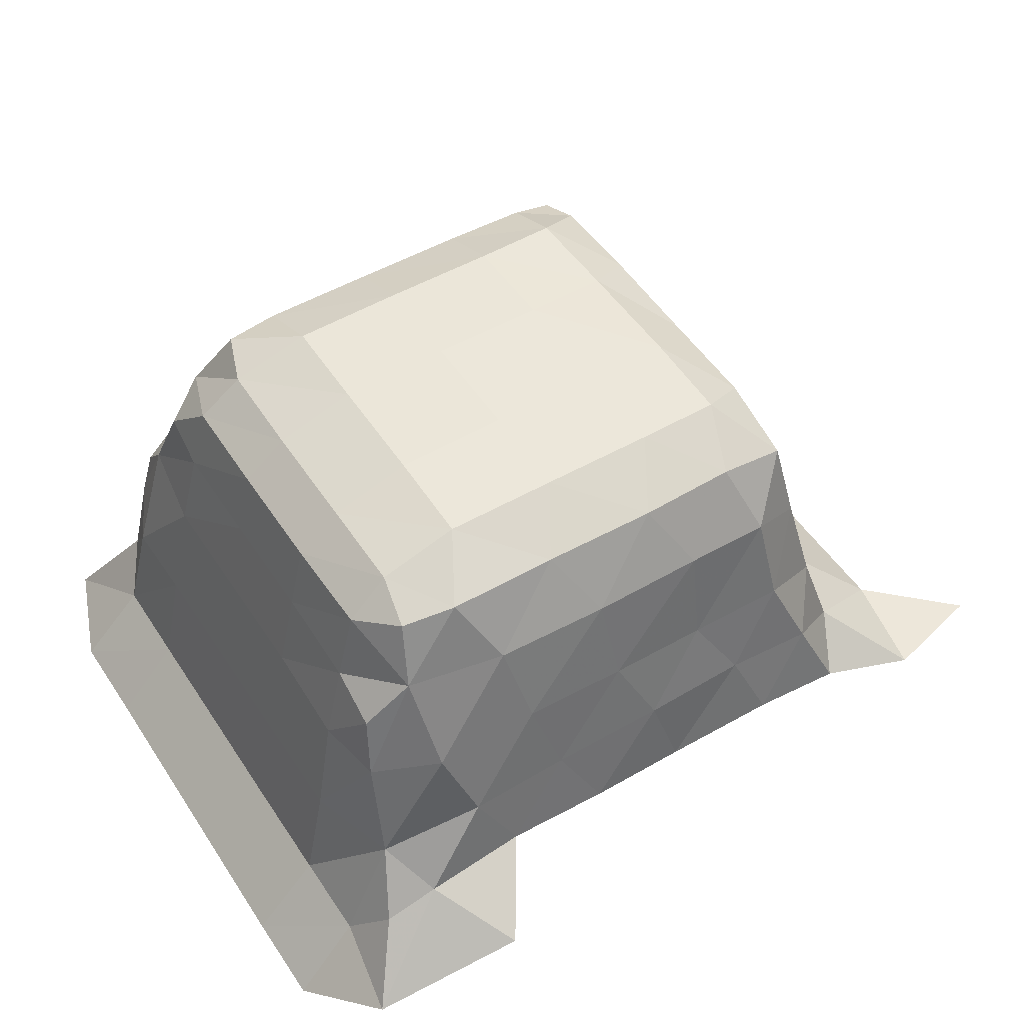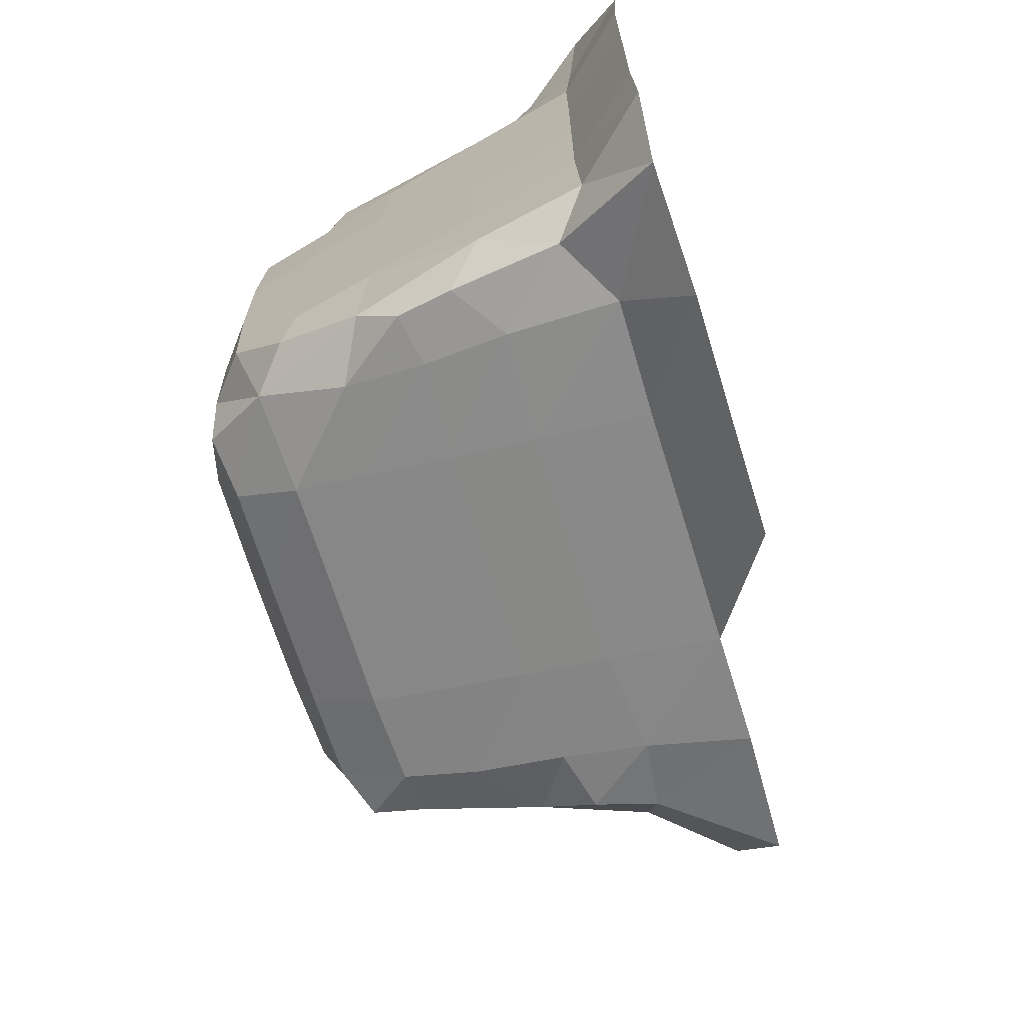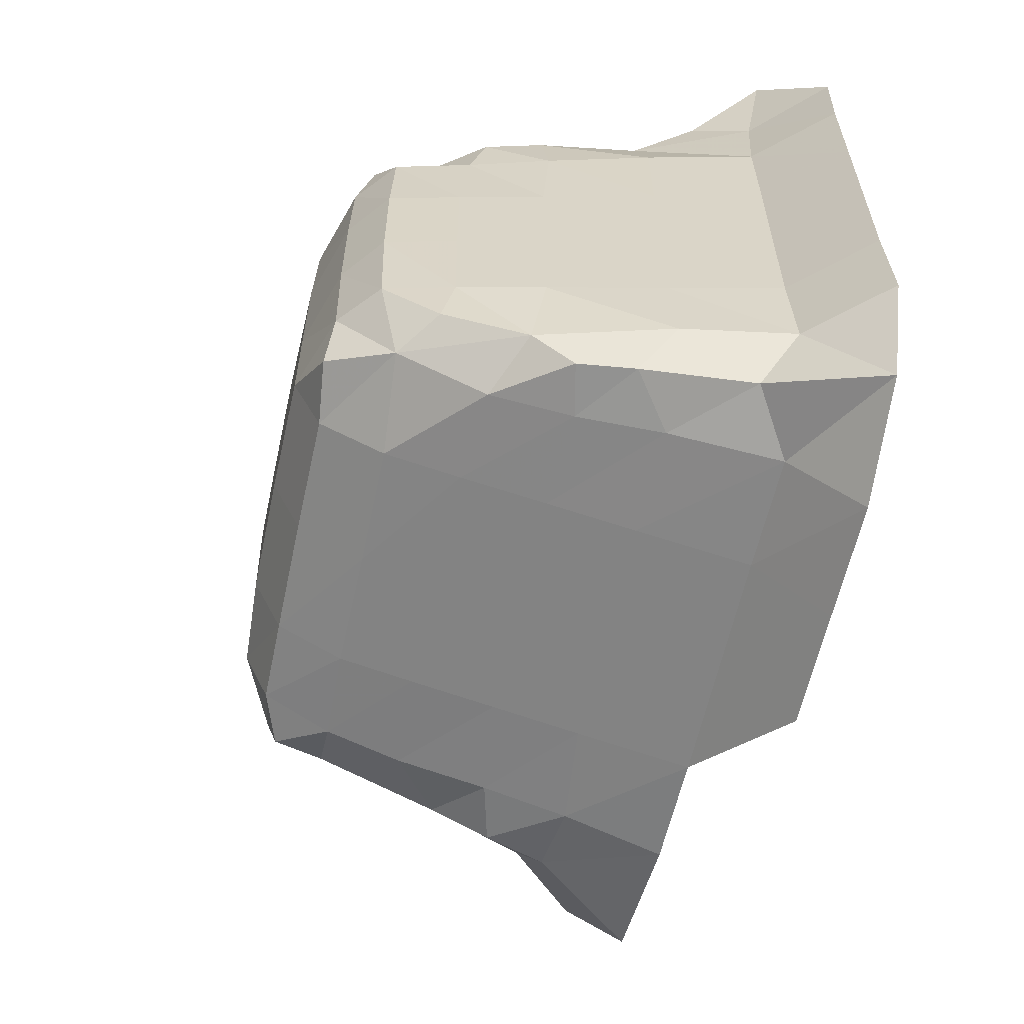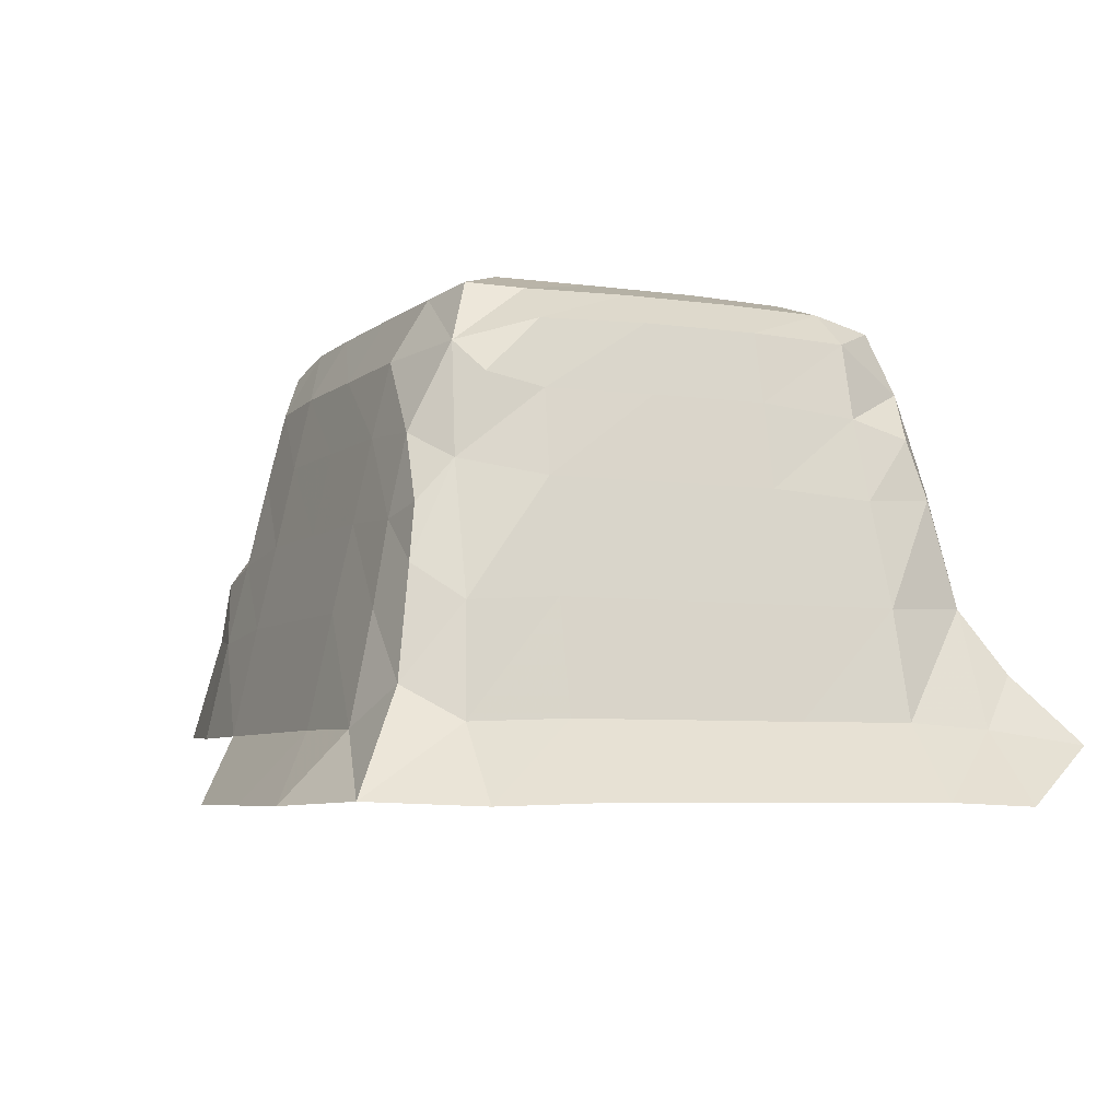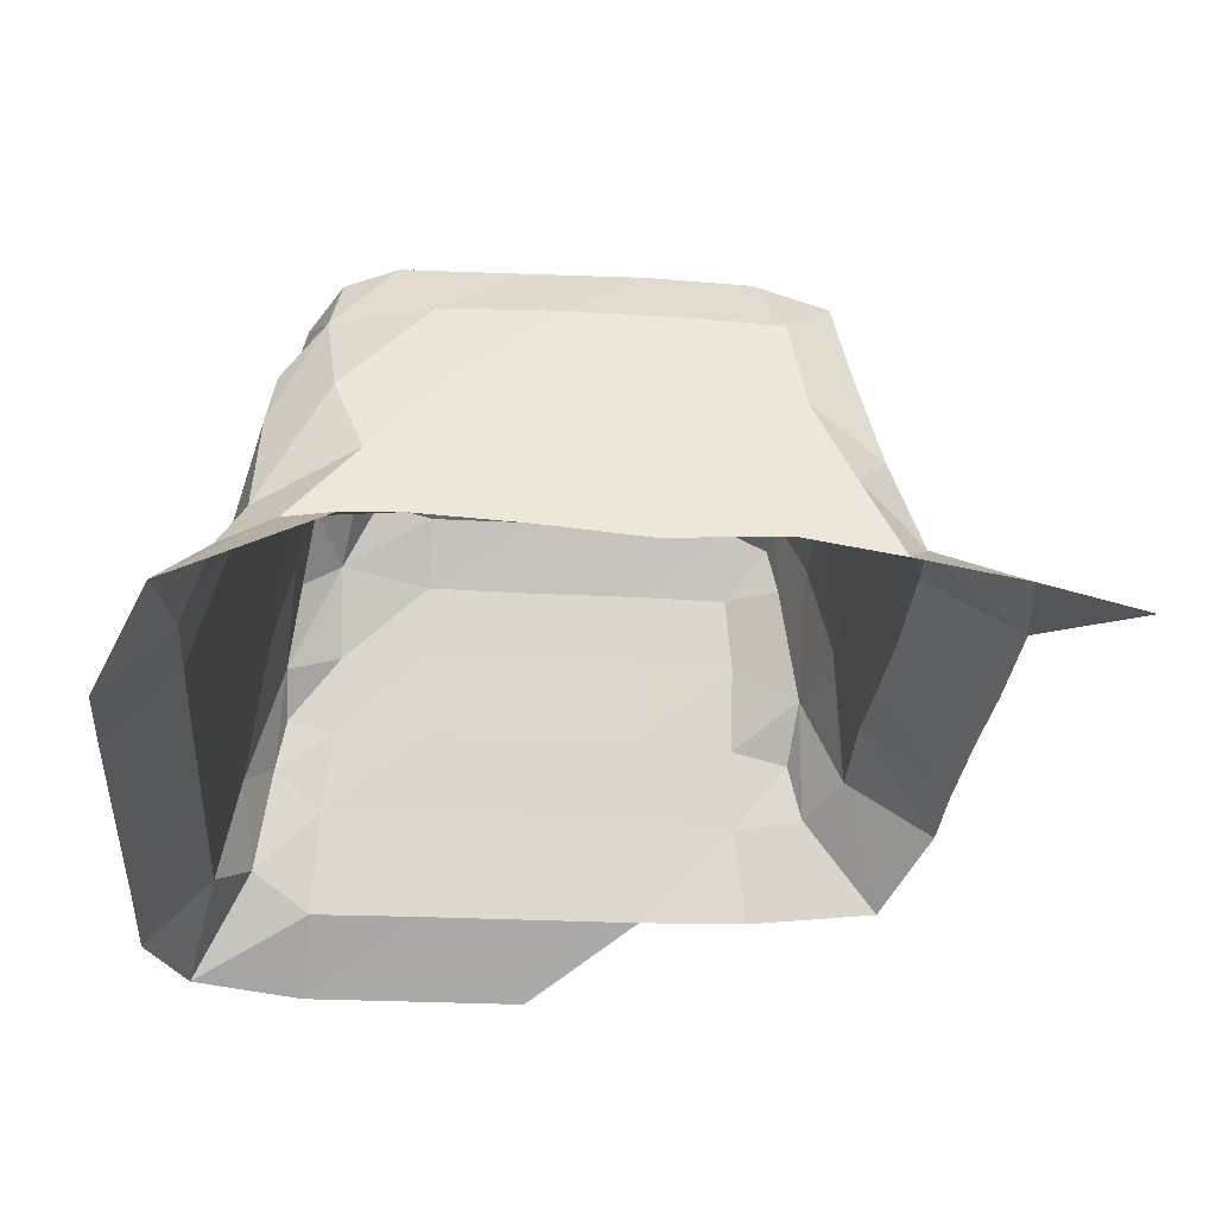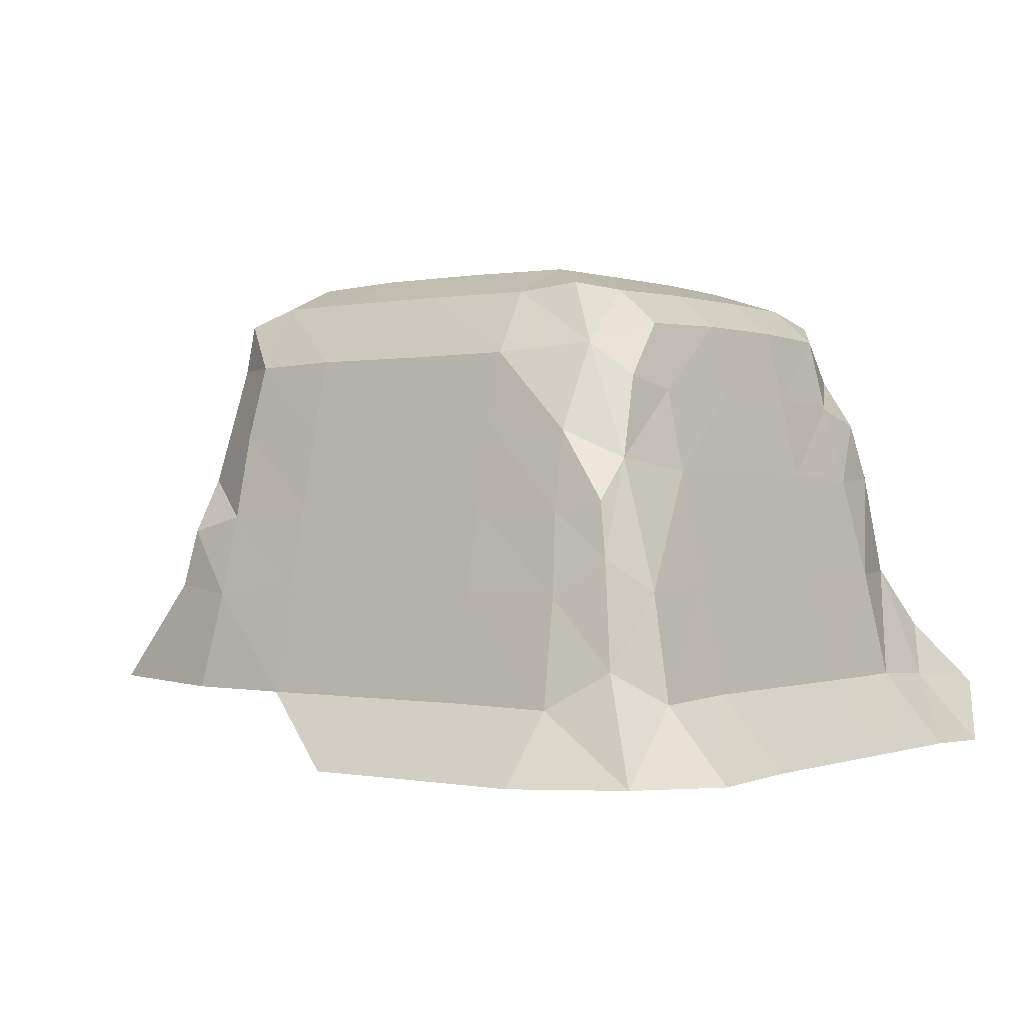
<metadata>
{"format":"obj","ext":"obj","renderer":"f3d","projection":"perspective","resolution":1024,"background":"white","views":[{"elev":50.3,"azim":-32.0,"up":"+Y"},{"elev":-69.1,"azim":-72.8,"up":"+Z"},{"elev":-60.8,"azim":-102.4,"up":"+Z"},{"elev":-5.7,"azim":-114.5,"up":"+Y"},{"elev":-29.4,"azim":-4.2,"up":"+Y"},{"elev":0.0,"azim":-143.4,"up":"+Y"}]}
</metadata>
<code>
v -0.3952 0.01334 0.07667
v -0.3847 0.01298 0.07383
v -0.3743 0.01301 0.07379
v -0.3637 0.01301 0.07379
v -0.399 0.01296 0.08612
v -0.399 0.01323 0.09545
v -0.399 0.01323 0.1061
v -0.399 0.01323 0.1167
v -0.399 0.01323 0.1272
v -0.3988 0.01288 0.1357
v -0.3898 0.02252 0.08196
v -0.3929 0.01955 0.08649
v -0.3843 0.01911 0.07992
v -0.393 0.01991 0.09545
v -0.3883 0.03233 0.08345
v -0.3908 0.02929 0.08733
v -0.3837 0.02888 0.08209
v -0.3908 0.0298 0.09547
v -0.393 0.01992 0.1061
v -0.393 0.01991 0.1167
v -0.3908 0.02981 0.1061
v -0.3908 0.02982 0.1167
v -0.3873 0.03733 0.08427
v -0.3828 0.03637 0.08369
v -0.3824 0.04367 0.08539
v -0.3875 0.0411 0.08765
v -0.3886 0.03994 0.09558
v -0.3863 0.04865 0.09085
v -0.3827 0.05172 0.0893
v -0.3851 0.05374 0.09621
v -0.3868 0.04754 0.09598
v -0.3886 0.03995 0.106
v -0.3886 0.03996 0.1167
v -0.3853 0.05404 0.106
v -0.3868 0.04764 0.106
v -0.3853 0.05403 0.1166
v -0.3868 0.04764 0.1167
v -0.3929 0.01997 0.1273
v -0.3928 0.01947 0.1352
v -0.3908 0.02983 0.127
v -0.3882 0.03021 0.1353
v -0.3943 0.0182 0.1442
v -0.3807 0.02293 0.1469
v -0.3795 0.03426 0.1382
v -0.3855 0.02662 0.1397
v -0.3903 0.02441 0.1391
v -0.3887 0.03933 0.1261
v -0.3878 0.03985 0.1326
v -0.3821 0.0414 0.1362
v -0.3851 0.05373 0.1256
v -0.3868 0.0468 0.1257
v -0.3831 0.04995 0.1324
v -0.387 0.04524 0.131
v -0.3743 0.01926 0.07977
v -0.3743 0.02917 0.08191
v -0.3637 0.01926 0.07977
v -0.3637 0.02917 0.08191
v -0.3743 0.03684 0.08367
v -0.3743 0.04432 0.08533
v -0.3743 0.051 0.08696
v -0.3637 0.03685 0.08367
v -0.3637 0.04432 0.08533
v -0.3637 0.0509 0.08686
v -0.3531 0.01926 0.07977
v -0.3531 0.02918 0.08192
v -0.3429 0.01926 0.08017
v -0.3441 0.02827 0.08185
v -0.3531 0.03687 0.08367
v -0.3531 0.04432 0.08533
v -0.3531 0.05091 0.08686
v -0.3443 0.03581 0.08362
v -0.3442 0.04385 0.08556
v -0.345 0.05062 0.08705
v -0.3699 0.0344 0.138
v -0.3759 0.02765 0.1394
v -0.359 0.03445 0.1379
v -0.3661 0.0271 0.1394
v -0.3724 0.04244 0.1365
v -0.3742 0.05051 0.1344
v -0.3626 0.04195 0.1365
v -0.3637 0.05056 0.1347
v -0.349 0.03431 0.1376
v -0.3566 0.02648 0.139
v -0.3405 0.0334 0.1376
v -0.3459 0.02691 0.1392
v -0.3531 0.04128 0.1361
v -0.3531 0.05052 0.1345
v -0.3439 0.04134 0.1361
v -0.3451 0.05021 0.1343
v -0.3794 0.05751 0.09179
v -0.3741 0.05683 0.0905
v -0.374 0.05949 0.09695
v -0.3811 0.05706 0.09657
v -0.3637 0.05686 0.09045
v -0.3637 0.05958 0.09683
v -0.374 0.05952 0.106
v -0.3813 0.05724 0.106
v -0.374 0.05953 0.1166
v -0.3813 0.05724 0.1166
v -0.3637 0.05974 0.106
v -0.3637 0.05974 0.1166
v -0.3531 0.05679 0.09037
v -0.3531 0.0595 0.09674
v -0.3454 0.0567 0.09045
v -0.3453 0.05901 0.09617
v -0.3531 0.05974 0.106
v -0.3531 0.05974 0.1166
v -0.3452 0.05915 0.1055
v -0.3453 0.05947 0.1166
v -0.374 0.05927 0.1253
v -0.3812 0.05705 0.1253
v -0.3774 0.05656 0.1313
v -0.3821 0.05552 0.1299
v -0.3637 0.05951 0.1255
v -0.3672 0.05667 0.1313
v -0.3531 0.05951 0.1255
v -0.3566 0.0567 0.1315
v -0.3454 0.05932 0.1253
v -0.3475 0.05661 0.1311
v -0.3307 0.01969 0.08238
v -0.3264 0.02394 0.09098
v -0.3342 0.03059 0.08836
v -0.3375 0.02899 0.08315
v -0.3265 0.02402 0.09982
v -0.3341 0.0316 0.09769
v -0.3264 0.02404 0.1107
v -0.3339 0.03117 0.1071
v -0.3263 0.02354 0.1202
v -0.3338 0.03066 0.1167
v -0.338 0.03955 0.08752
v -0.3389 0.03441 0.08359
v -0.3359 0.04065 0.09596
v -0.3381 0.04972 0.09543
v -0.34 0.05054 0.08963
v -0.3359 0.04059 0.1061
v -0.3359 0.04055 0.1167
v -0.338 0.04972 0.1055
v -0.3381 0.05004 0.1166
v -0.3262 0.02359 0.1308
v -0.3339 0.03061 0.1271
v -0.3277 0.02289 0.1405
v -0.3346 0.02913 0.1342
v -0.3176 0.02215 0.1376
v -0.337 0.02556 0.139
v -0.3361 0.04034 0.1265
v -0.3373 0.03775 0.1333
v -0.3383 0.04986 0.1256
v -0.3394 0.04703 0.132
v -0.3403 0.0559 0.09316
v -0.341 0.05502 0.08964
v -0.3404 0.05651 0.1025
v -0.3402 0.05613 0.1125
v -0.3404 0.05639 0.1226
v -0.3408 0.05488 0.1304
f 1 12 11
f 1 5 12
f 1 13 2
f 1 11 13
f 5 14 12
f 5 6 14
f 11 16 15
f 11 12 16
f 11 17 13
f 11 15 17
f 12 18 16
f 12 14 18
f 6 19 14
f 6 7 19
f 7 20 19
f 7 8 20
f 14 21 18
f 14 19 21
f 19 22 21
f 19 20 22
f 23 25 24
f 23 26 25
f 15 26 23
f 15 16 26
f 15 24 17
f 15 23 24
f 16 27 26
f 16 18 27
f 28 30 29
f 28 31 30
f 26 31 28
f 26 27 31
f 26 29 25
f 26 28 29
f 18 32 27
f 18 21 32
f 21 33 32
f 21 22 33
f 31 34 30
f 31 35 34
f 27 35 31
f 27 32 35
f 35 36 34
f 35 37 36
f 32 37 35
f 32 33 37
f 8 38 20
f 8 9 38
f 9 39 38
f 9 10 39
f 20 40 22
f 20 38 40
f 38 41 40
f 38 39 41
f 10 42 39
f 41 45 44
f 41 46 45
f 42 45 46
f 42 43 45
f 39 46 41
f 39 42 46
f 22 47 33
f 22 40 47
f 41 49 48
f 41 44 49
f 40 48 47
f 40 41 48
f 37 50 36
f 37 51 50
f 33 51 37
f 33 47 51
f 51 52 50
f 51 53 52
f 48 52 53
f 48 49 52
f 47 53 51
f 47 48 53
f 2 54 3
f 2 13 54
f 13 55 54
f 13 17 55
f 3 56 4
f 3 54 56
f 54 57 56
f 54 55 57
f 24 59 58
f 24 25 59
f 17 58 55
f 17 24 58
f 25 60 59
f 25 29 60
f 58 62 61
f 58 59 62
f 55 61 57
f 55 58 61
f 59 63 62
f 59 60 63
f 4 56 64
f 56 65 64
f 56 57 65
f 64 67 66
f 64 65 67
f 61 69 68
f 61 62 69
f 57 68 65
f 57 61 68
f 62 70 69
f 62 63 70
f 68 72 71
f 68 69 72
f 65 71 67
f 65 68 71
f 69 73 72
f 69 70 73
f 44 75 74
f 44 45 75
f 43 75 45
f 74 77 76
f 74 75 77
f 44 78 49
f 44 74 78
f 49 79 52
f 49 78 79
f 74 80 78
f 74 76 80
f 78 81 79
f 78 80 81
f 76 83 82
f 76 77 83
f 82 85 84
f 82 83 85
f 76 86 80
f 76 82 86
f 80 87 81
f 80 86 87
f 82 88 86
f 82 84 88
f 86 89 87
f 86 88 89
f 90 92 91
f 90 93 92
f 29 93 90
f 29 30 93
f 29 91 60
f 29 90 91
f 91 95 94
f 91 92 95
f 60 94 63
f 60 91 94
f 93 96 92
f 93 97 96
f 30 97 93
f 30 34 97
f 97 98 96
f 97 99 98
f 34 99 97
f 34 36 99
f 92 100 95
f 92 96 100
f 96 101 100
f 96 98 101
f 94 103 102
f 94 95 103
f 63 102 70
f 63 94 102
f 102 105 104
f 102 103 105
f 70 104 73
f 70 102 104
f 95 106 103
f 95 100 106
f 100 107 106
f 100 101 107
f 103 108 105
f 103 106 108
f 106 109 108
f 106 107 109
f 99 110 98
f 99 111 110
f 36 111 99
f 36 50 111
f 111 112 110
f 111 113 112
f 52 112 113
f 52 79 112
f 50 113 111
f 50 52 113
f 98 114 101
f 98 110 114
f 110 115 114
f 110 112 115
f 79 115 112
f 79 81 115
f 101 116 107
f 101 114 116
f 114 117 116
f 114 115 117
f 81 117 115
f 81 87 117
f 107 118 109
f 107 116 118
f 116 119 118
f 116 117 119
f 87 119 117
f 87 89 119
f 120 122 121
f 120 123 122
f 66 123 120
f 66 67 123
f 121 125 124
f 121 122 125
f 124 127 126
f 124 125 127
f 126 129 128
f 126 127 129
f 123 130 122
f 123 131 130
f 71 130 131
f 71 72 130
f 67 131 123
f 67 71 131
f 122 132 125
f 122 130 132
f 130 133 132
f 130 134 133
f 72 134 130
f 72 73 134
f 125 135 127
f 125 132 135
f 127 136 129
f 127 135 136
f 132 137 135
f 132 133 137
f 135 138 136
f 135 137 138
f 128 140 139
f 128 129 140
f 139 142 141
f 139 140 142
f 139 141 143
f 141 142 144
f 84 144 142
f 84 85 144
f 129 145 140
f 129 136 145
f 140 146 142
f 140 145 146
f 84 146 88
f 84 142 146
f 136 147 145
f 136 138 147
f 145 148 146
f 145 147 148
f 88 148 89
f 88 146 148
f 134 149 133
f 134 150 149
f 104 149 150
f 104 105 149
f 73 150 134
f 73 104 150
f 133 151 137
f 133 149 151
f 105 151 149
f 105 108 151
f 137 152 138
f 137 151 152
f 108 152 151
f 108 109 152
f 138 153 147
f 138 152 153
f 109 153 152
f 109 118 153
f 147 154 148
f 147 153 154
f 118 154 153
f 118 119 154
f 89 154 119
f 89 148 154

</code>
